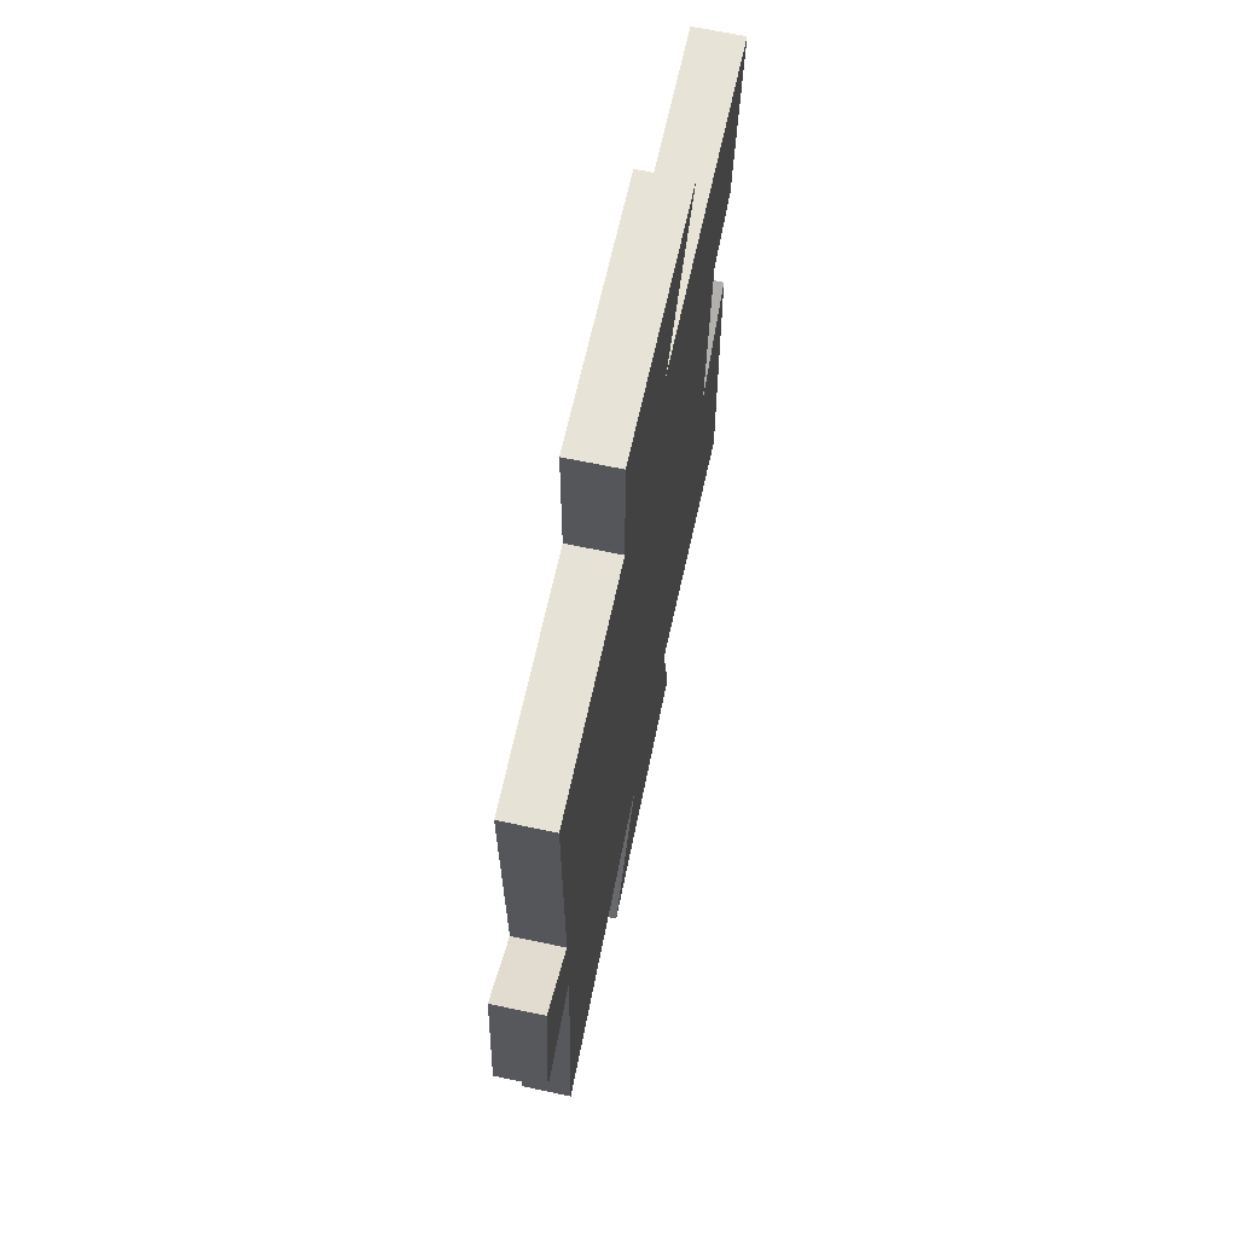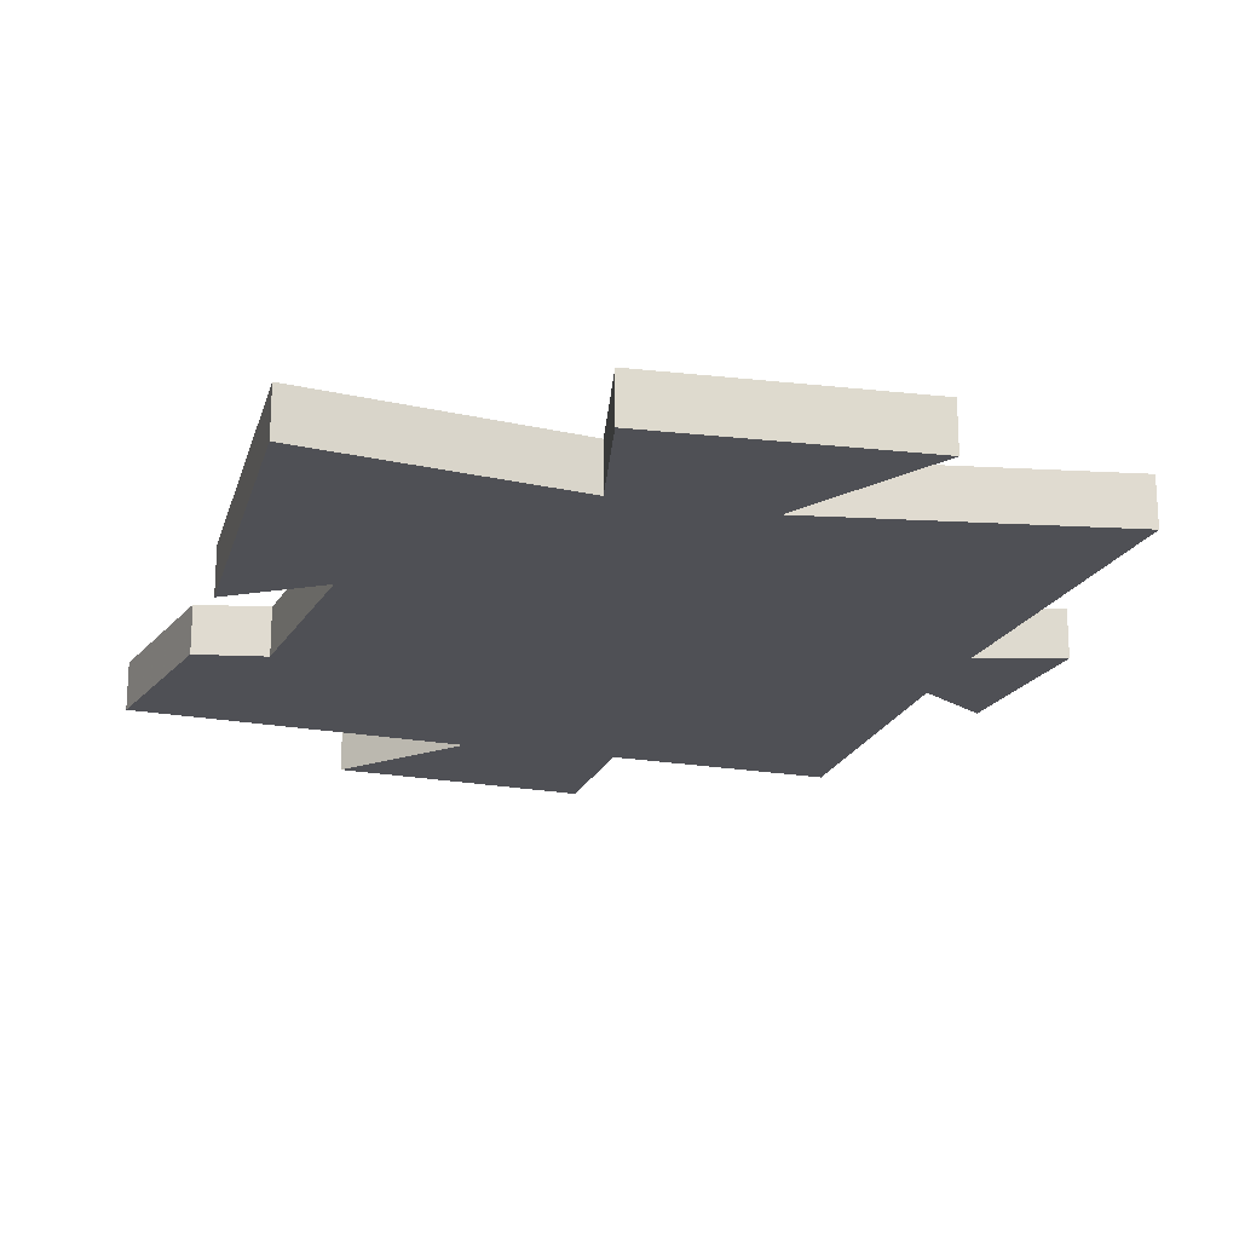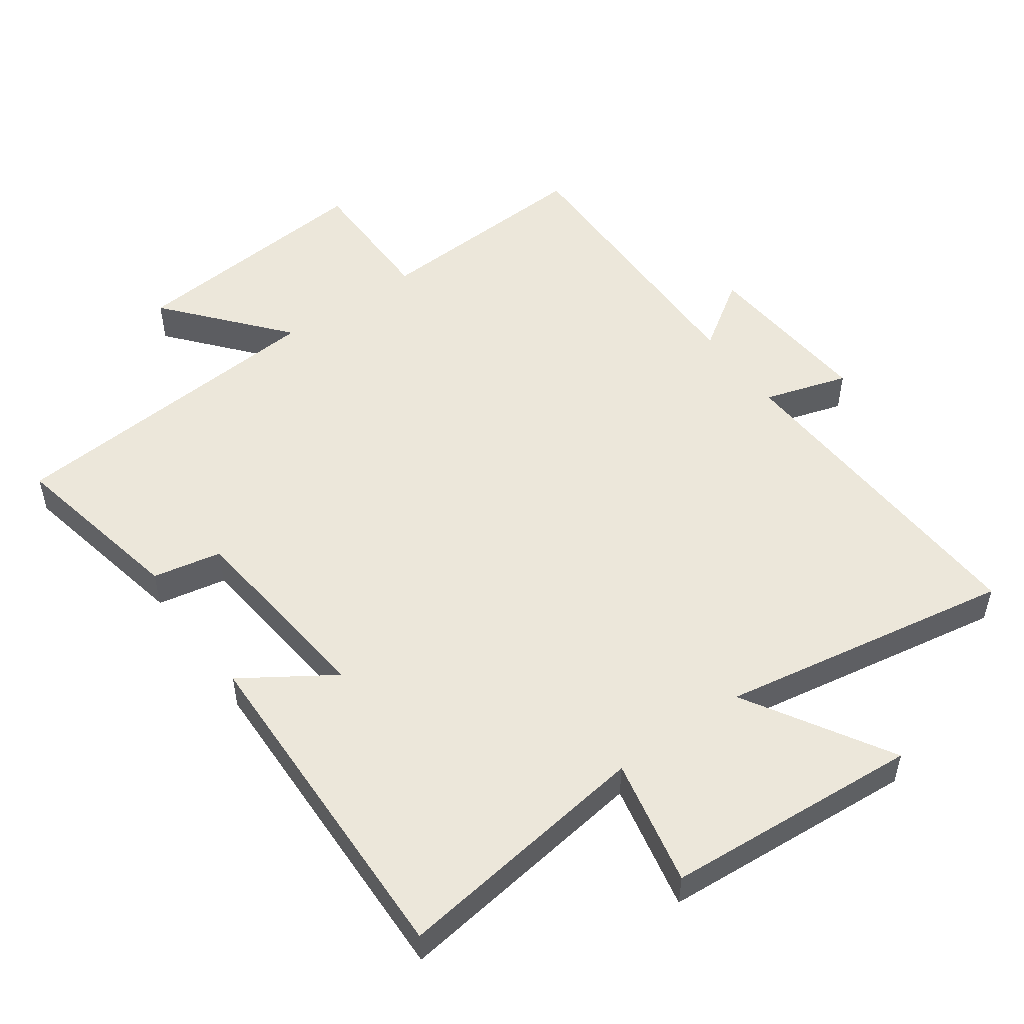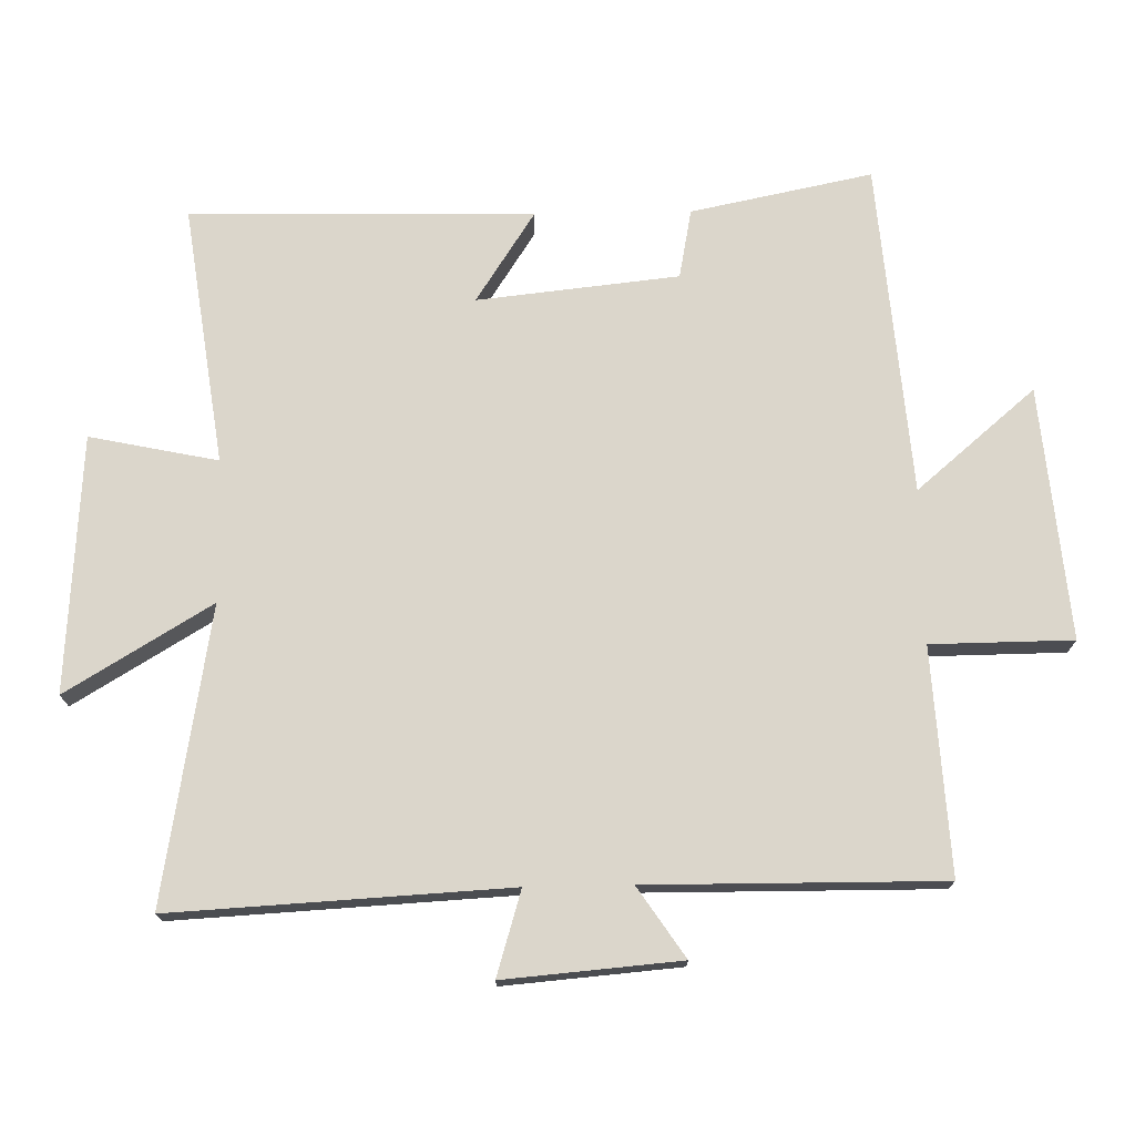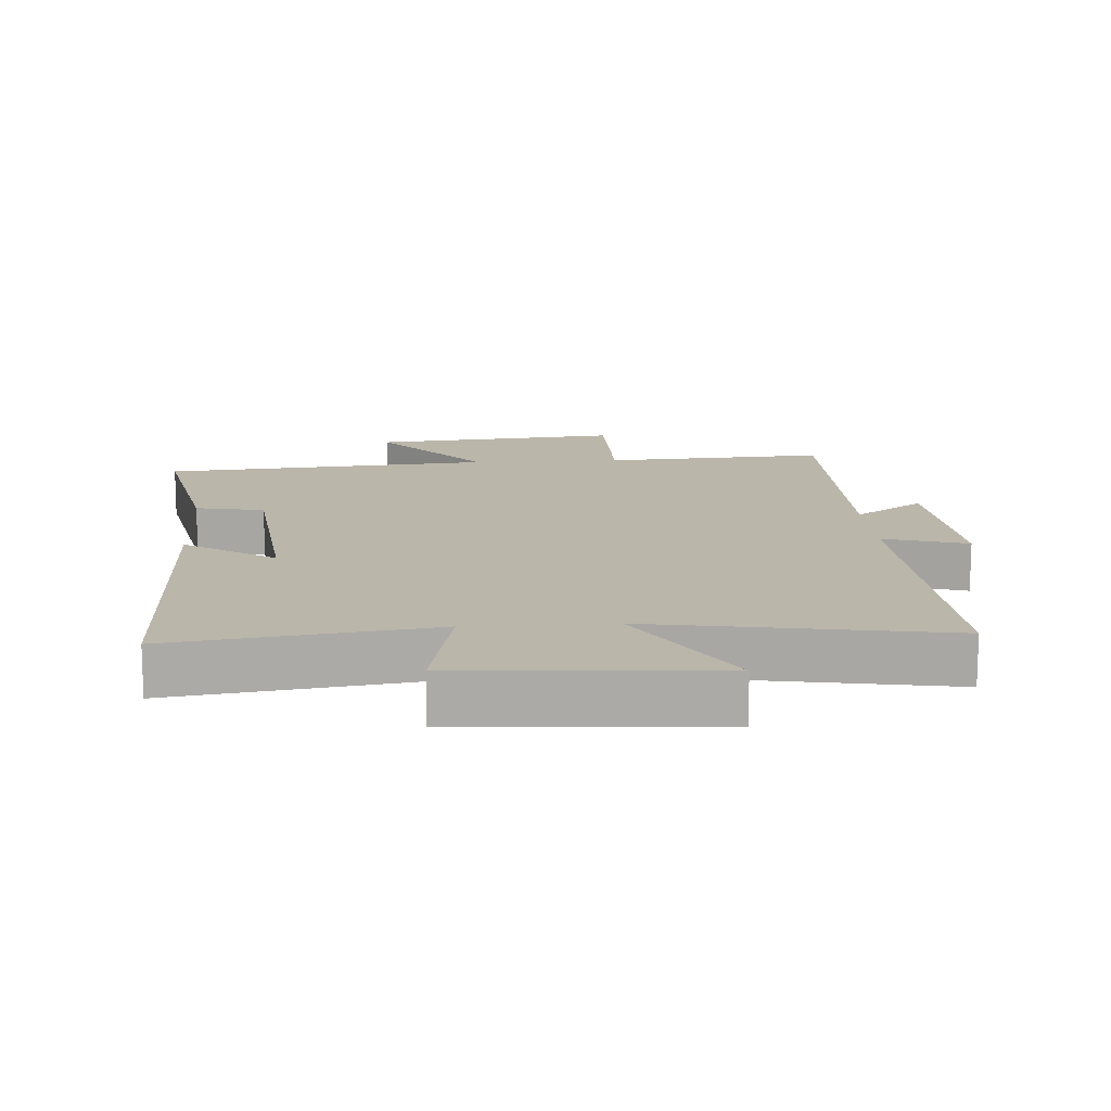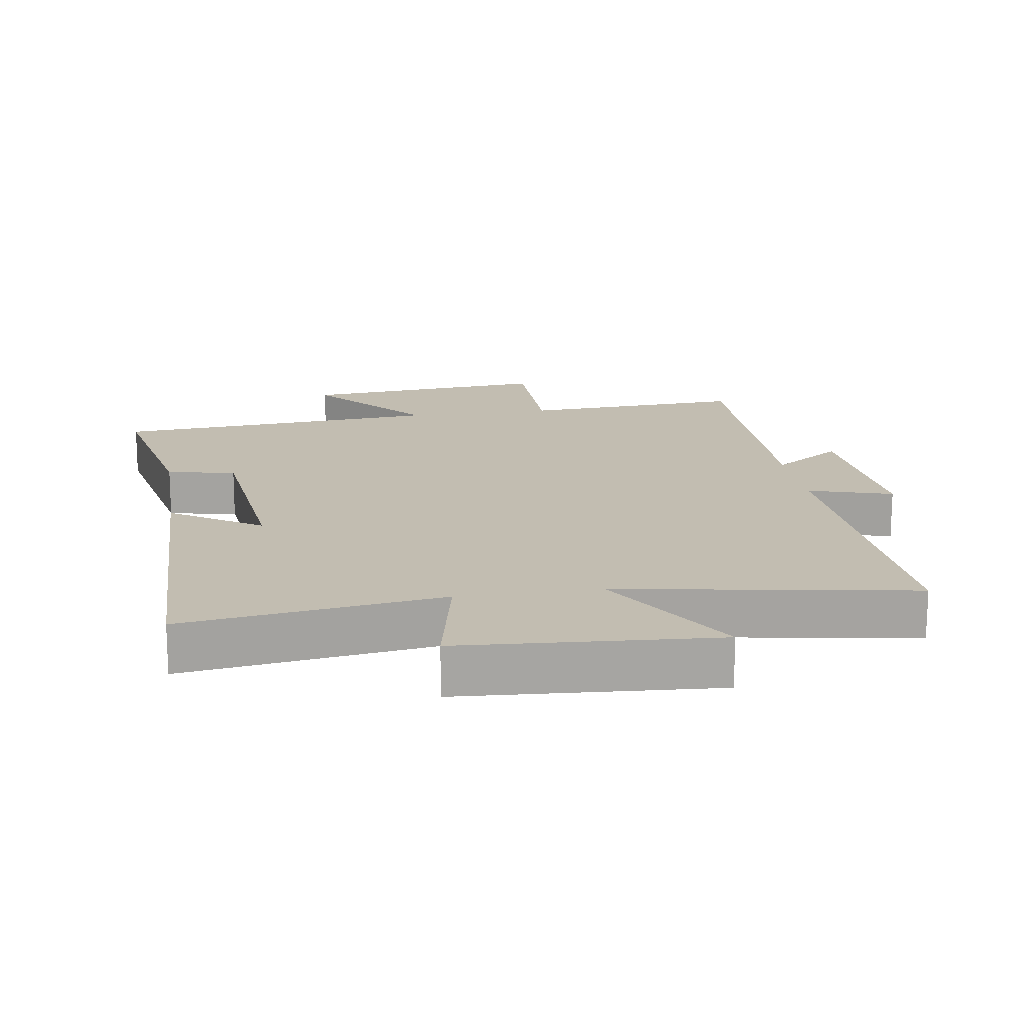
<metadata>
{"format":"obj","ext":"obj","renderer":"f3d","projection":"perspective","resolution":1024,"background":"white","views":[{"elev":67.1,"azim":-78.1,"up":"+Z"},{"elev":-19.3,"azim":164.2,"up":"+Y"},{"elev":51.7,"azim":144.6,"up":"+Y"},{"elev":73.6,"azim":-91.1,"up":"+Y"},{"elev":14.1,"azim":176.2,"up":"+Y"},{"elev":16.8,"azim":171.2,"up":"+Y"}]}
</metadata>
<code>
v -0.503 0.07 0.519
v -0.168 0.07 0.5
v -0.166 0.07 0.711
v 0.21 0.07 0.677
v 0.06 0.07 0.5
v 0.555 0.07 0.46
v 0.5 0.07 0.19
v 0.397 0.07 0.17
v 0.365 0.07 -0.13
v 0.5 0.07 -0.042
v 0.511 0.07 -0.554
v 0.124 0.07 -0.5
v 0.164 0.07 -0.691
v -0.218 0.07 -0.717
v -0.088 0.07 -0.5
v -0.527 0.07 -0.575
v -0.5 0.07 -0.074
v -0.626 0.07 -0.112
v -0.604 0.07 0.15
v -0.5 0.07 0.08
v -0.503 0 0.519
v -0.168 0 0.5
v -0.166 0 0.711
v 0.21 0 0.677
v 0.06 0 0.5
v 0.555 0 0.46
v 0.5 0 0.19
v 0.397 0 0.17
v 0.365 0 -0.13
v 0.5 0 -0.042
v 0.511 0 -0.554
v 0.124 0 -0.5
v 0.164 0 -0.691
v -0.218 0 -0.717
v -0.088 0 -0.5
v -0.527 0 -0.575
v -0.5 0 -0.074
v -0.626 0 -0.112
v -0.604 0 0.15
v -0.5 0 0.08
f 17 18 19 20
f 15 16 17
f 15 17 20
f 12 13 14 15
f 12 15 20 1
f 9 10 11 12
f 8 9 12 1
f 5 6 7 8
f 2 3 4 5
f 2 5 8
f 1 2 8
f 40 39 38 37
f 37 36 35
f 40 37 35
f 35 34 33 32
f 21 40 35 32
f 32 31 30 29
f 21 32 29 28
f 28 27 26 25
f 25 24 23 22
f 28 25 22
f 28 22 21
f 1 21 22 2
f 2 22 23 3
f 3 23 24 4
f 4 24 25 5
f 5 25 26 6
f 6 26 27 7
f 7 27 28 8
f 8 28 29 9
f 9 29 30 10
f 10 30 31 11
f 11 31 32 12
f 12 32 33 13
f 13 33 34 14
f 14 34 35 15
f 15 35 36 16
f 16 36 37 17
f 17 37 38 18
f 18 38 39 19
f 19 39 40 20
f 20 40 21 1

</code>
